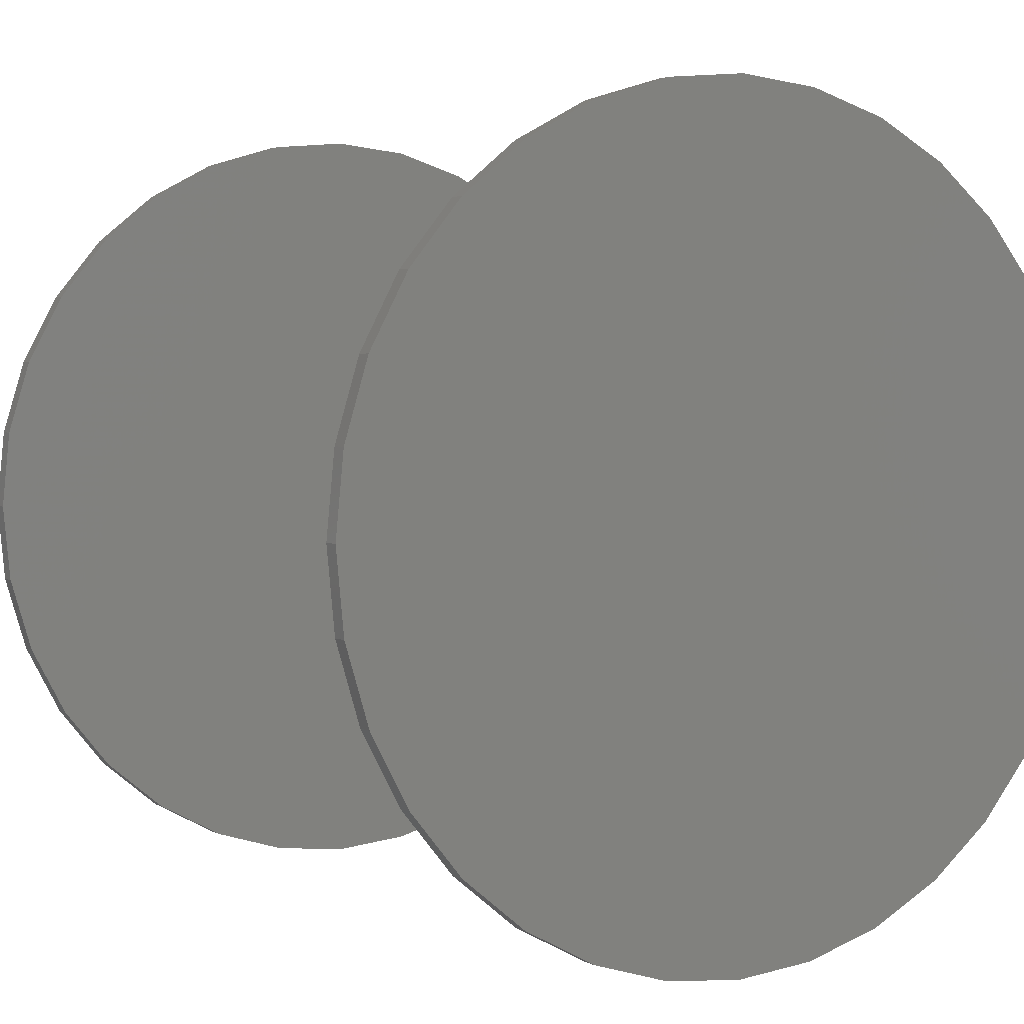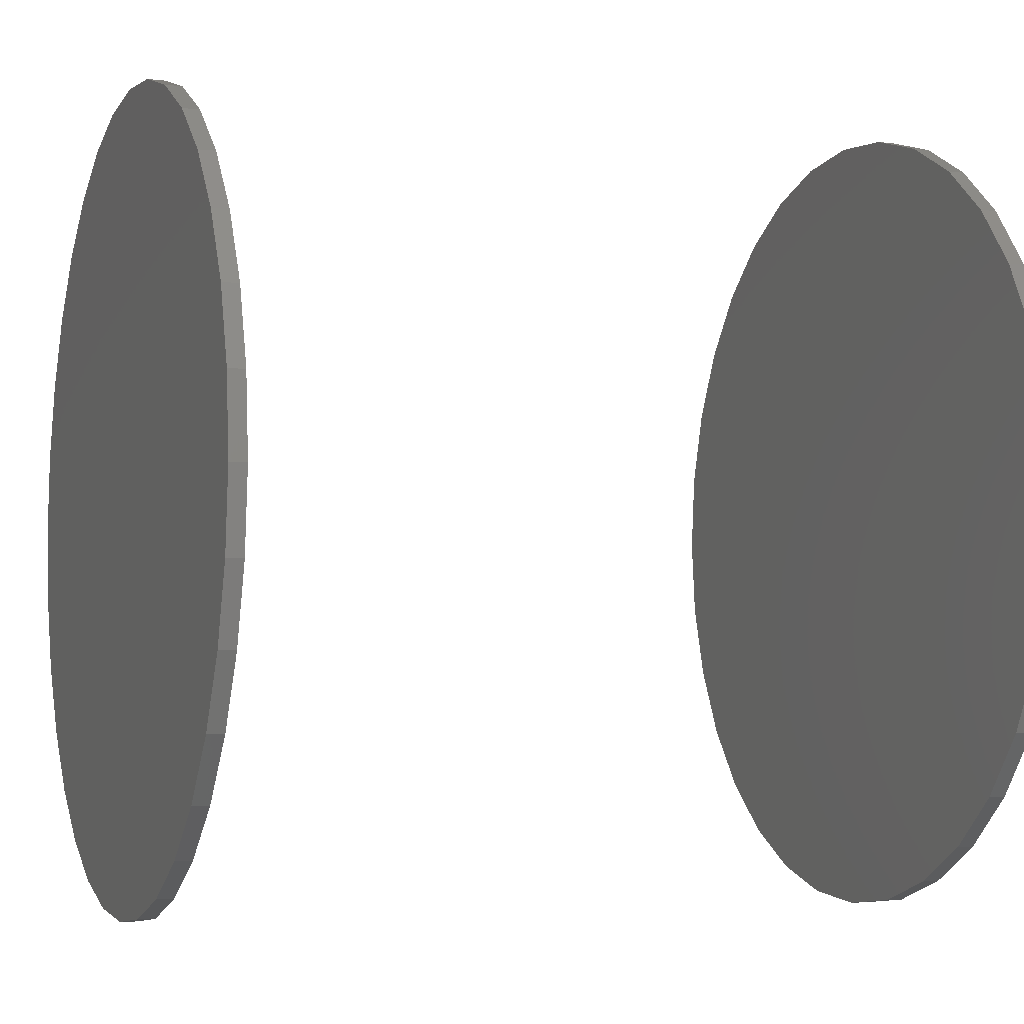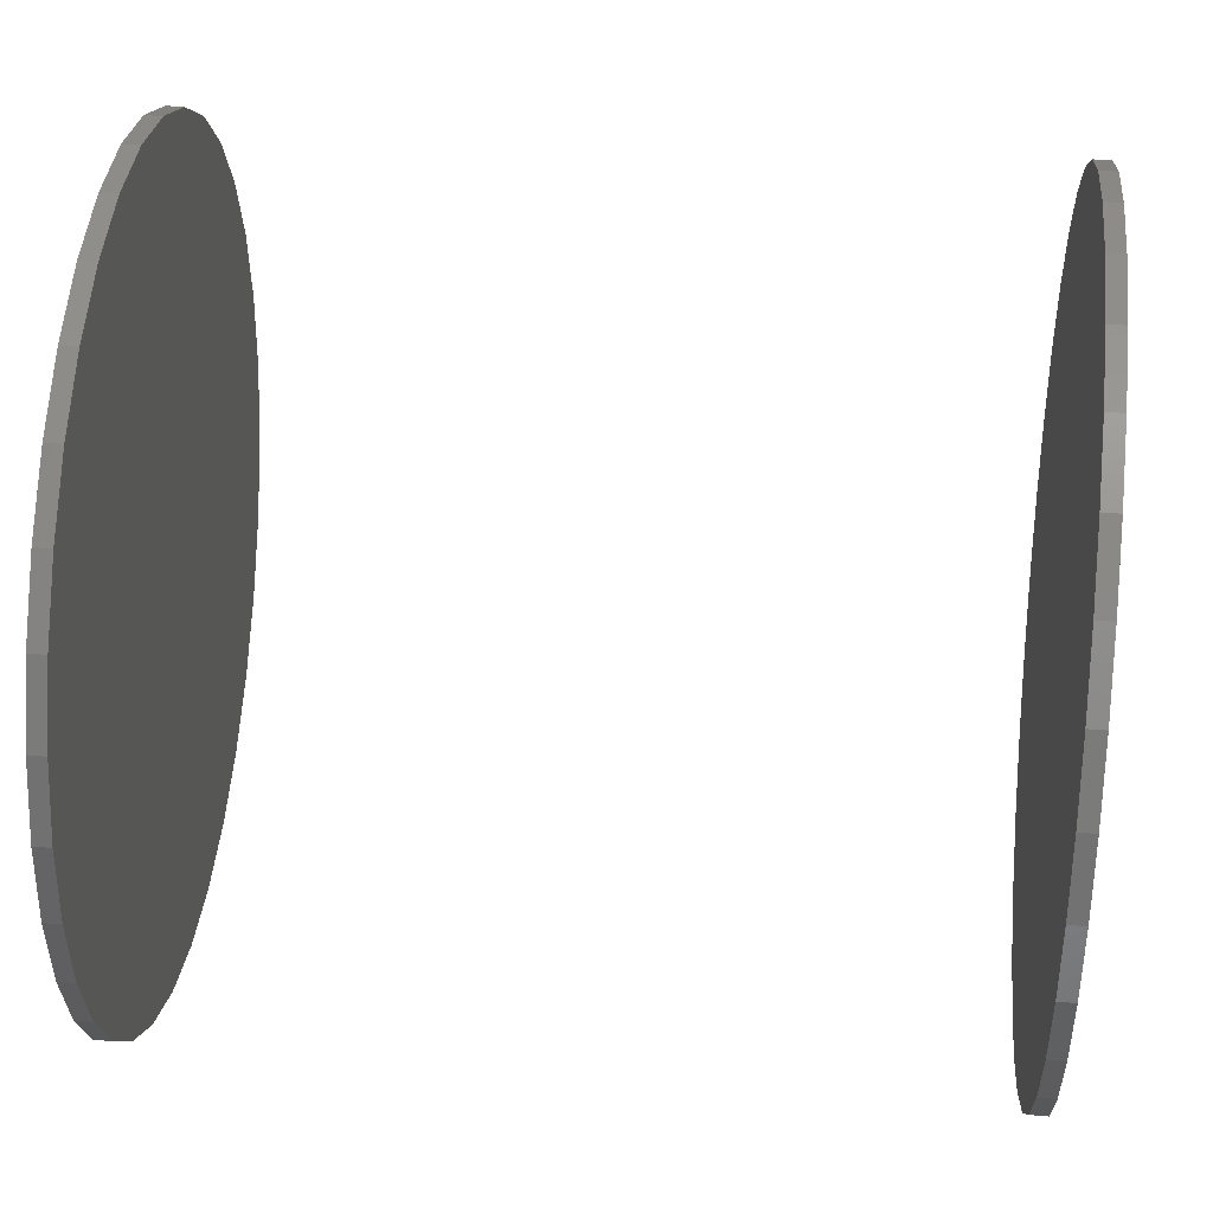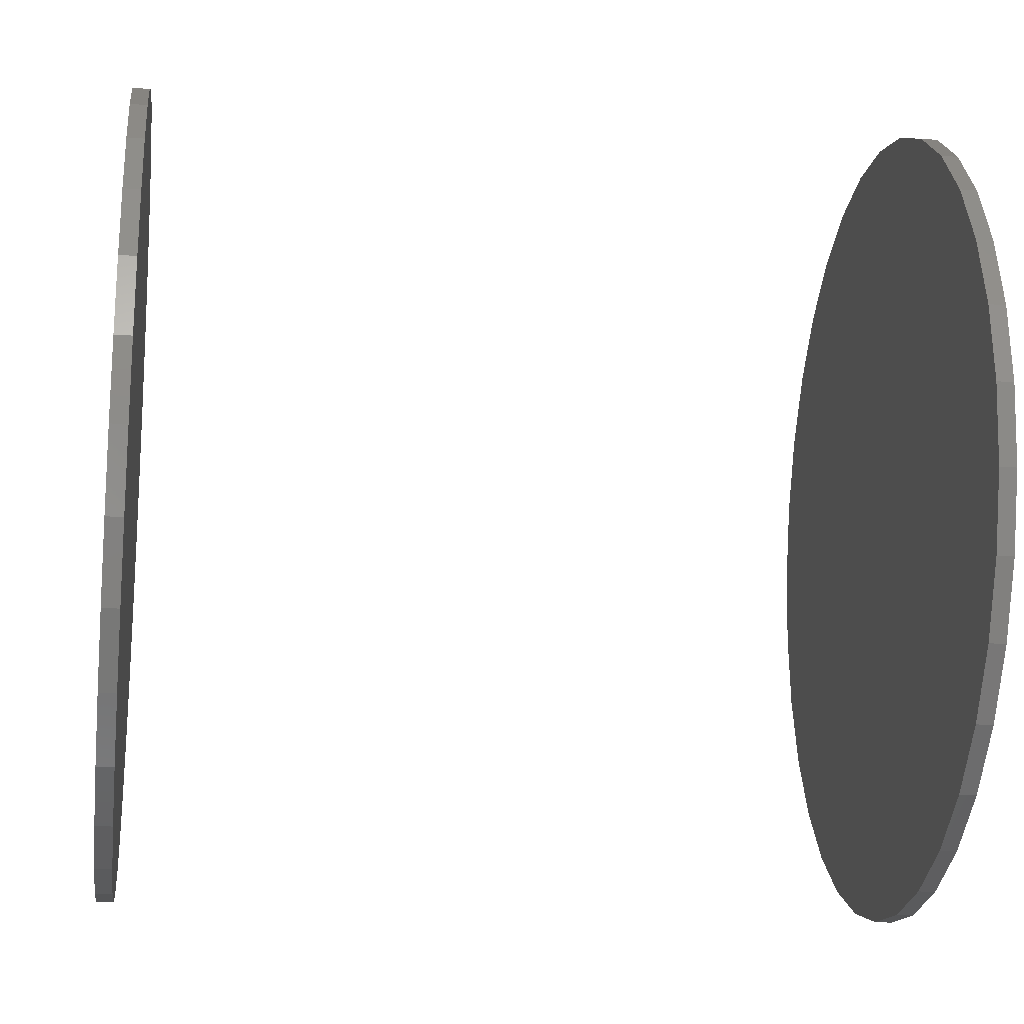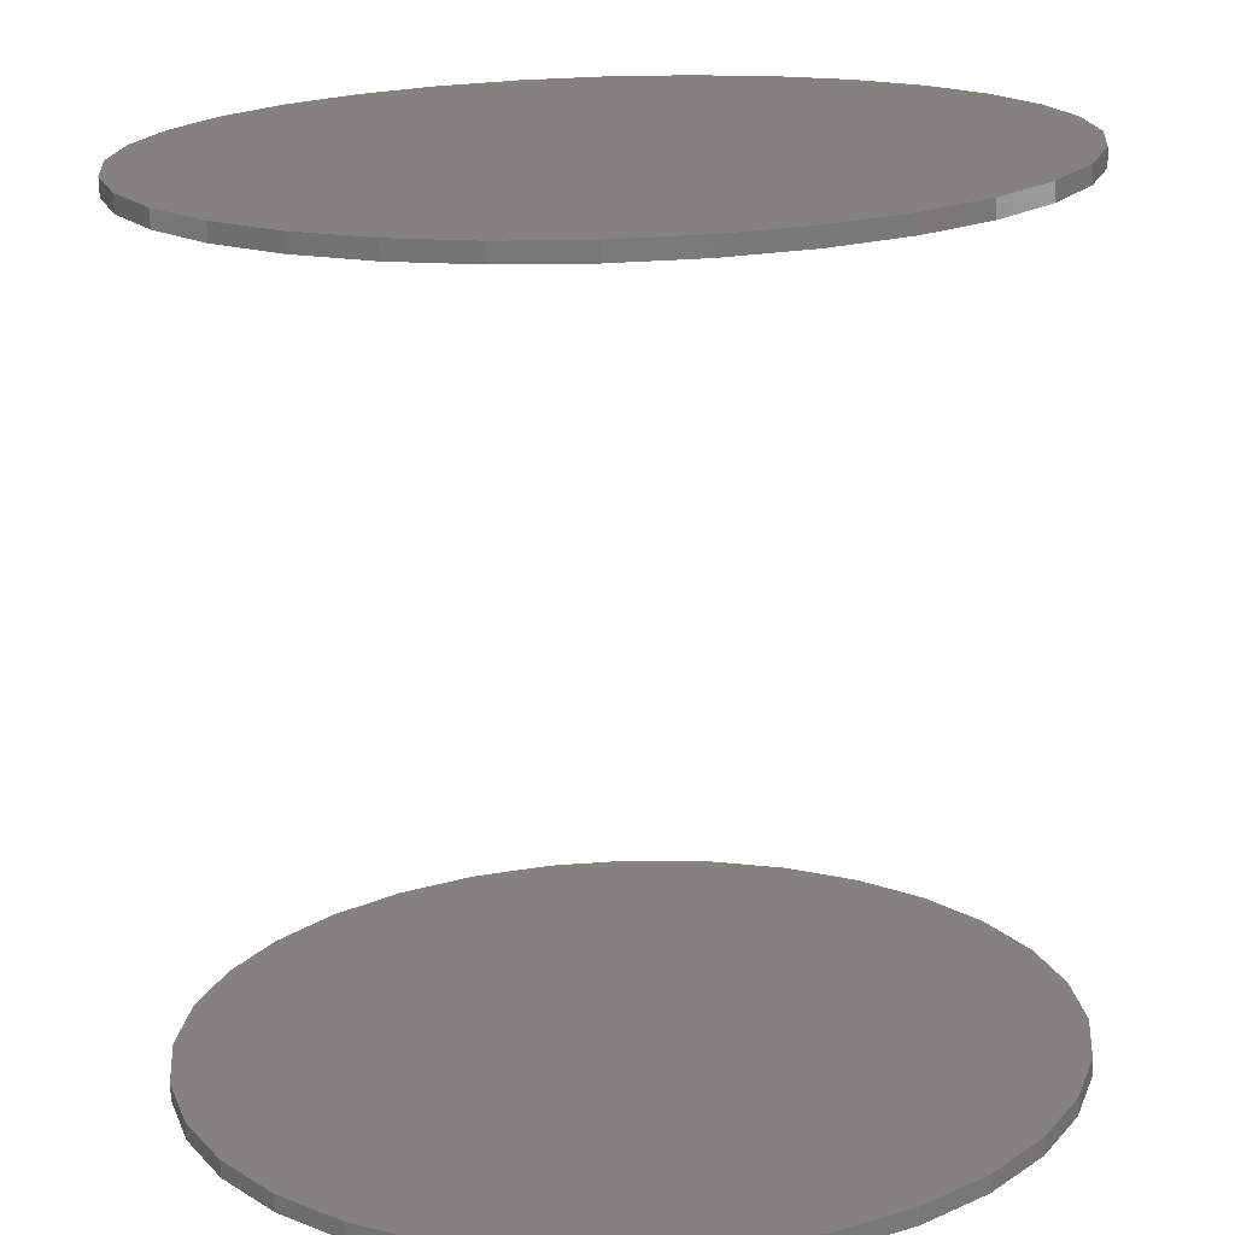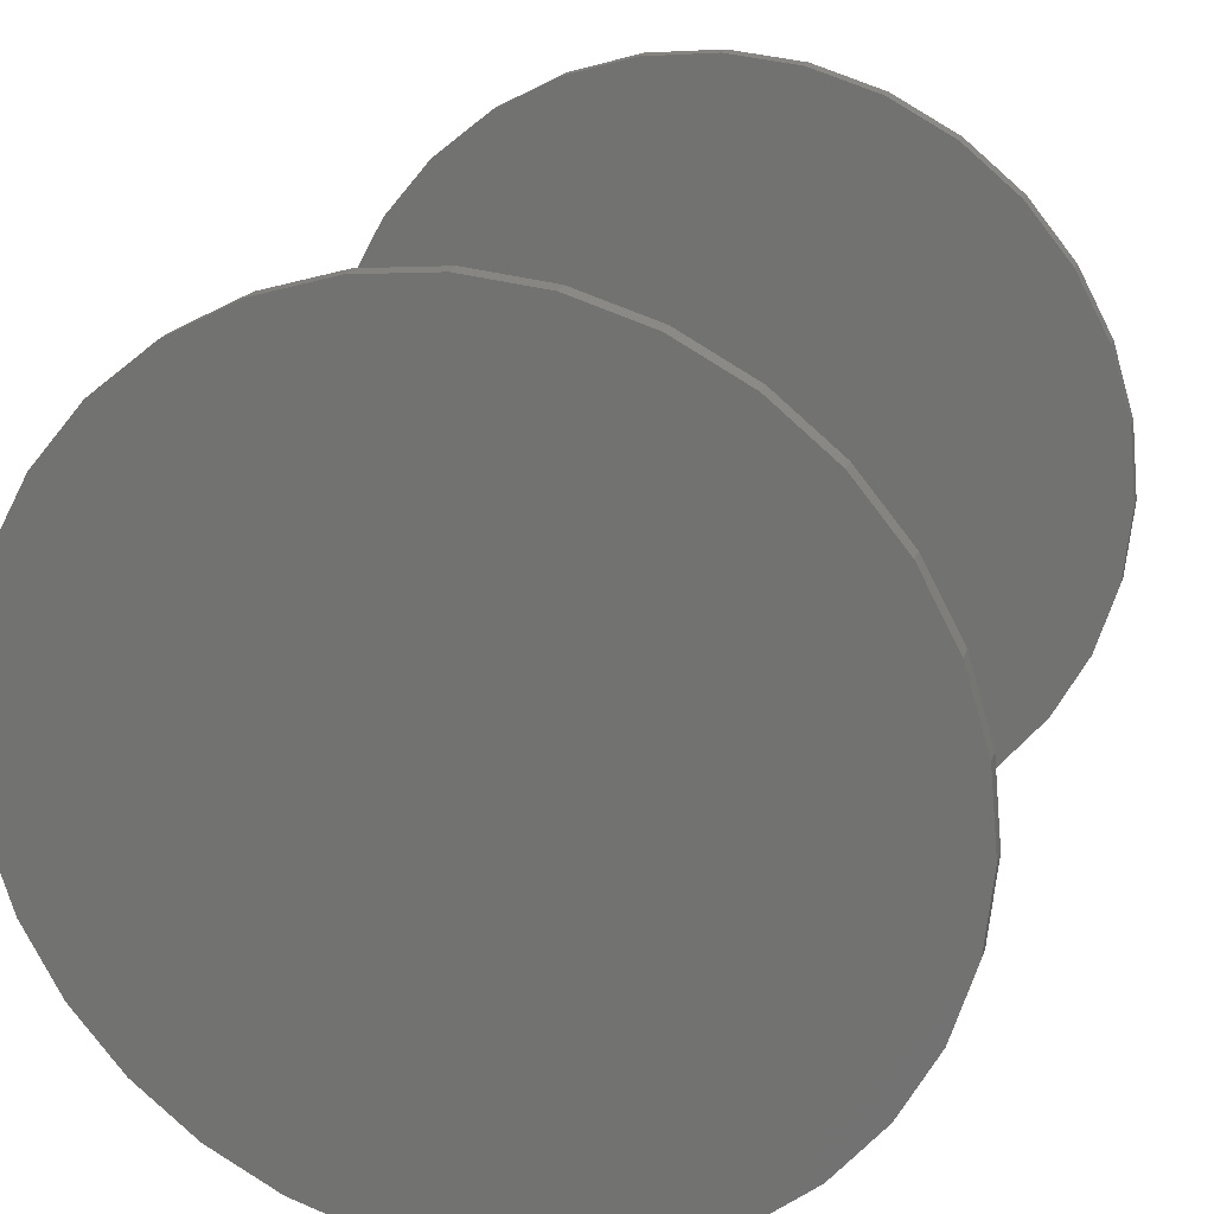
<metadata>
{"format":"stl","ext":"stl","renderer":"f3d","projection":"perspective","resolution":1024,"background":"white","views":[{"elev":2.7,"azim":59.3,"up":"+Z"},{"elev":-4.6,"azim":159.6,"up":"+Y"},{"elev":42.8,"azim":-174.2,"up":"+Z"},{"elev":-19.6,"azim":-7.7,"up":"+Z"},{"elev":-72.5,"azim":91.7,"up":"+Z"},{"elev":21.6,"azim":-74.0,"up":"+Z"}]}
</metadata>
<code>
# stl→obj: 128 verts, 248 faces
v 0.7344 -0.3711 2.32e-17
v 0.75 -0.3711 2.32e-17
v 0.7344 -0.3638 0.07393
v 0.75 -0.3638 0.07393
v 0.7344 -0.3422 0.145
v 0.75 -0.3422 0.145
v 0.7344 -0.3072 0.2105
v 0.75 -0.3072 0.2105
v 0.7344 -0.2601 0.268
v 0.75 -0.2601 0.268
v 0.7344 -0.2026 0.3151
v 0.75 -0.2026 0.3151
v 0.7344 -0.1371 0.3501
v 0.75 -0.1371 0.3501
v 0.7344 -0.06603 0.3717
v 0.75 -0.06603 0.3717
v 0.7344 0.007895 0.3789
v 0.75 0.007895 0.3789
v 0.7344 0.08182 0.3717
v 0.75 0.08182 0.3717
v 0.7344 0.1529 0.3501
v 0.75 0.1529 0.3501
v 0.7344 0.2184 0.3151
v 0.75 0.2184 0.3151
v 0.7344 0.2759 0.268
v 0.75 0.2759 0.268
v 0.7344 0.323 0.2105
v 0.75 0.323 0.2105
v 0.7344 0.358 0.145
v 0.75 0.358 0.145
v 0.7344 0.3796 0.07393
v 0.75 0.3796 0.07393
v 0.7344 0.3868 -1.624e-16
v 0.75 0.3868 -6.961e-17
v 0 -0.3711 2.32e-17
v 0.01562 -0.3711 2.32e-17
v 0 -0.3638 0.07393
v 0.01562 -0.3638 0.07393
v 0 -0.3422 0.145
v 0.01562 -0.3422 0.145
v 0 -0.3072 0.2105
v 0.01562 -0.3072 0.2105
v 0 -0.2601 0.268
v 0.01562 -0.2601 0.268
v 0 -0.2026 0.3151
v 0.01562 -0.2026 0.3151
v 0 -0.1371 0.3501
v 0.01562 -0.1371 0.3501
v 0 -0.06603 0.3717
v 0.01562 -0.06603 0.3717
v 0 0.007895 0.3789
v 0.01562 0.007895 0.3789
v 0 0.08182 0.3717
v 0.01562 0.08182 0.3717
v 0 0.1529 0.3501
v 0.01562 0.1529 0.3501
v 0 0.2184 0.3151
v 0.01562 0.2184 0.3151
v 0 0.2759 0.268
v 0.01562 0.2759 0.268
v 0 0.323 0.2105
v 0.01562 0.323 0.2105
v 0 0.358 0.145
v 0.01562 0.358 0.145
v 0 0.3796 0.07393
v 0.01562 0.3796 0.07393
v 0 0.3868 -6.961e-17
v 0.01562 0.3868 -6.961e-17
v 0.7344 0.3796 -0.07393
v 0.75 0.3796 -0.07393
v 0.7344 0.358 -0.145
v 0.75 0.358 -0.145
v 0.7344 0.323 -0.2105
v 0.75 0.323 -0.2105
v 0.7344 0.2759 -0.268
v 0.75 0.2759 -0.268
v 0.7344 0.2184 -0.3151
v 0.75 0.2184 -0.3151
v 0.7344 0.1529 -0.3501
v 0.75 0.1529 -0.3501
v 0.7344 0.08182 -0.3717
v 0.75 0.08182 -0.3717
v 0.7344 0.007895 -0.3789
v 0.75 0.007895 -0.3789
v 0.7344 -0.06603 -0.3717
v 0.75 -0.06603 -0.3717
v 0.7344 -0.1371 -0.3501
v 0.75 -0.1371 -0.3501
v 0.7344 -0.2026 -0.3151
v 0.75 -0.2026 -0.3151
v 0.7344 -0.2601 -0.268
v 0.75 -0.2601 -0.268
v 0.7344 -0.3072 -0.2105
v 0.75 -0.3072 -0.2105
v 0.7344 -0.3422 -0.145
v 0.75 -0.3422 -0.145
v 0.7344 -0.3638 -0.07393
v 0.75 -0.3638 -0.07393
v 0 0.3796 -0.07393
v 0.01562 0.3796 -0.07393
v 0 0.358 -0.145
v 0.01562 0.358 -0.145
v 0 0.323 -0.2105
v 0.01562 0.323 -0.2105
v 0 0.2759 -0.268
v 0.01562 0.2759 -0.268
v 0 0.2184 -0.3151
v 0.01562 0.2184 -0.3151
v 0 0.1529 -0.3501
v 0.01562 0.1529 -0.3501
v 0 0.08182 -0.3717
v 0.01562 0.08182 -0.3717
v 0 0.007895 -0.3789
v 0.01562 0.007895 -0.3789
v 0 -0.06603 -0.3717
v 0.01562 -0.06603 -0.3717
v 0 -0.1371 -0.3501
v 0.01562 -0.1371 -0.3501
v 0 -0.2026 -0.3151
v 0.01562 -0.2026 -0.3151
v 0 -0.2601 -0.268
v 0.01562 -0.2601 -0.268
v 0 -0.3072 -0.2105
v 0.01562 -0.3072 -0.2105
v 0 -0.3422 -0.145
v 0.01562 -0.3422 -0.145
v 0 -0.3638 -0.07393
v 0.01562 -0.3638 -0.07393
f 1 2 3
f 3 2 4
f 3 4 5
f 5 4 6
f 5 6 7
f 7 6 8
f 7 8 9
f 9 8 10
f 9 10 11
f 11 10 12
f 11 12 13
f 13 12 14
f 13 14 15
f 15 14 16
f 15 16 17
f 17 16 18
f 17 18 19
f 19 18 20
f 19 20 21
f 21 20 22
f 21 22 23
f 23 22 24
f 23 24 25
f 25 24 26
f 25 26 27
f 27 26 28
f 27 28 29
f 29 28 30
f 29 30 31
f 31 30 32
f 31 32 33
f 33 32 34
f 35 36 37
f 37 36 38
f 37 38 39
f 39 38 40
f 39 40 41
f 41 40 42
f 41 42 43
f 43 42 44
f 43 44 45
f 45 44 46
f 45 46 47
f 47 46 48
f 47 48 49
f 49 48 50
f 49 50 51
f 51 50 52
f 51 52 53
f 53 52 54
f 53 54 55
f 55 54 56
f 55 56 57
f 57 56 58
f 57 58 59
f 59 58 60
f 59 60 61
f 61 60 62
f 61 62 63
f 63 62 64
f 63 64 65
f 65 64 66
f 65 66 67
f 67 66 68
f 33 34 69
f 69 34 70
f 69 70 71
f 71 70 72
f 71 72 73
f 73 72 74
f 73 74 75
f 75 74 76
f 75 76 77
f 77 76 78
f 77 78 79
f 79 78 80
f 79 80 81
f 81 80 82
f 81 82 83
f 83 82 84
f 83 84 85
f 85 84 86
f 85 86 87
f 87 86 88
f 87 88 89
f 89 88 90
f 89 90 91
f 91 90 92
f 91 92 93
f 93 92 94
f 93 94 95
f 95 94 96
f 95 96 97
f 97 96 98
f 97 98 1
f 1 98 2
f 67 68 99
f 99 68 100
f 99 100 101
f 101 100 102
f 101 102 103
f 103 102 104
f 103 104 105
f 105 104 106
f 105 106 107
f 107 106 108
f 107 108 109
f 109 108 110
f 109 110 111
f 111 110 112
f 111 112 113
f 113 112 114
f 113 114 115
f 115 114 116
f 115 116 117
f 117 116 118
f 117 118 119
f 119 118 120
f 119 120 121
f 121 120 122
f 121 122 123
f 123 122 124
f 123 124 125
f 125 124 126
f 125 126 127
f 127 126 128
f 127 128 35
f 35 128 36
f 50 54 52
f 54 50 56
f 56 50 48
f 56 48 58
f 58 48 46
f 58 46 60
f 60 46 44
f 60 44 62
f 62 44 42
f 62 42 64
f 64 42 40
f 64 40 66
f 66 40 38
f 66 38 68
f 68 38 36
f 68 36 100
f 100 36 128
f 100 128 102
f 102 128 126
f 102 126 104
f 104 126 124
f 104 124 106
f 106 124 122
f 106 122 108
f 108 122 120
f 108 120 110
f 110 120 118
f 110 118 112
f 112 118 116
f 112 116 114
f 17 19 15
f 83 85 81
f 81 85 87
f 81 87 79
f 79 87 89
f 79 89 77
f 77 89 91
f 77 91 75
f 75 91 93
f 75 93 73
f 73 93 95
f 73 95 71
f 71 95 97
f 71 97 69
f 69 97 1
f 69 1 33
f 33 1 3
f 33 3 31
f 31 3 5
f 31 5 29
f 29 5 7
f 29 7 27
f 27 7 9
f 27 9 25
f 25 9 11
f 25 11 23
f 23 11 13
f 23 13 21
f 21 13 15
f 21 15 19
f 16 20 18
f 20 16 22
f 22 16 14
f 22 14 24
f 24 14 12
f 24 12 26
f 26 12 10
f 26 10 28
f 28 10 8
f 28 8 30
f 30 8 6
f 30 6 32
f 32 6 4
f 32 4 34
f 34 4 2
f 34 2 70
f 70 2 98
f 70 98 72
f 72 98 96
f 72 96 74
f 74 96 94
f 74 94 76
f 76 94 92
f 76 92 78
f 78 92 90
f 78 90 80
f 80 90 88
f 80 88 82
f 82 88 86
f 82 86 84
f 51 53 49
f 113 115 111
f 111 115 117
f 111 117 109
f 109 117 119
f 109 119 107
f 107 119 121
f 107 121 105
f 105 121 123
f 105 123 103
f 103 123 125
f 103 125 101
f 101 125 127
f 101 127 99
f 99 127 35
f 99 35 67
f 67 35 37
f 67 37 65
f 65 37 39
f 65 39 63
f 63 39 41
f 63 41 61
f 61 41 43
f 61 43 59
f 59 43 45
f 59 45 57
f 57 45 47
f 57 47 55
f 55 47 49
f 55 49 53

</code>
